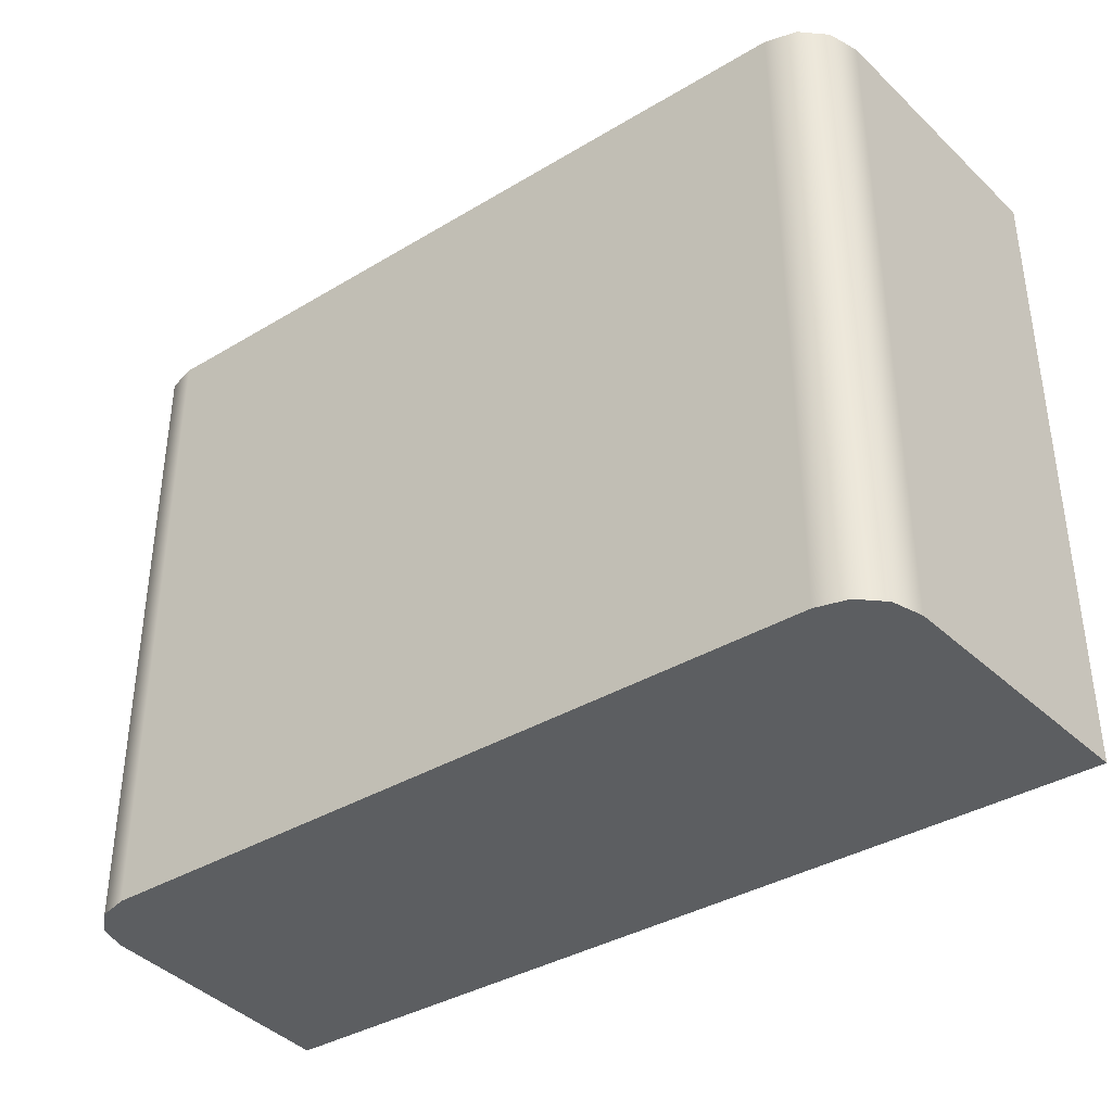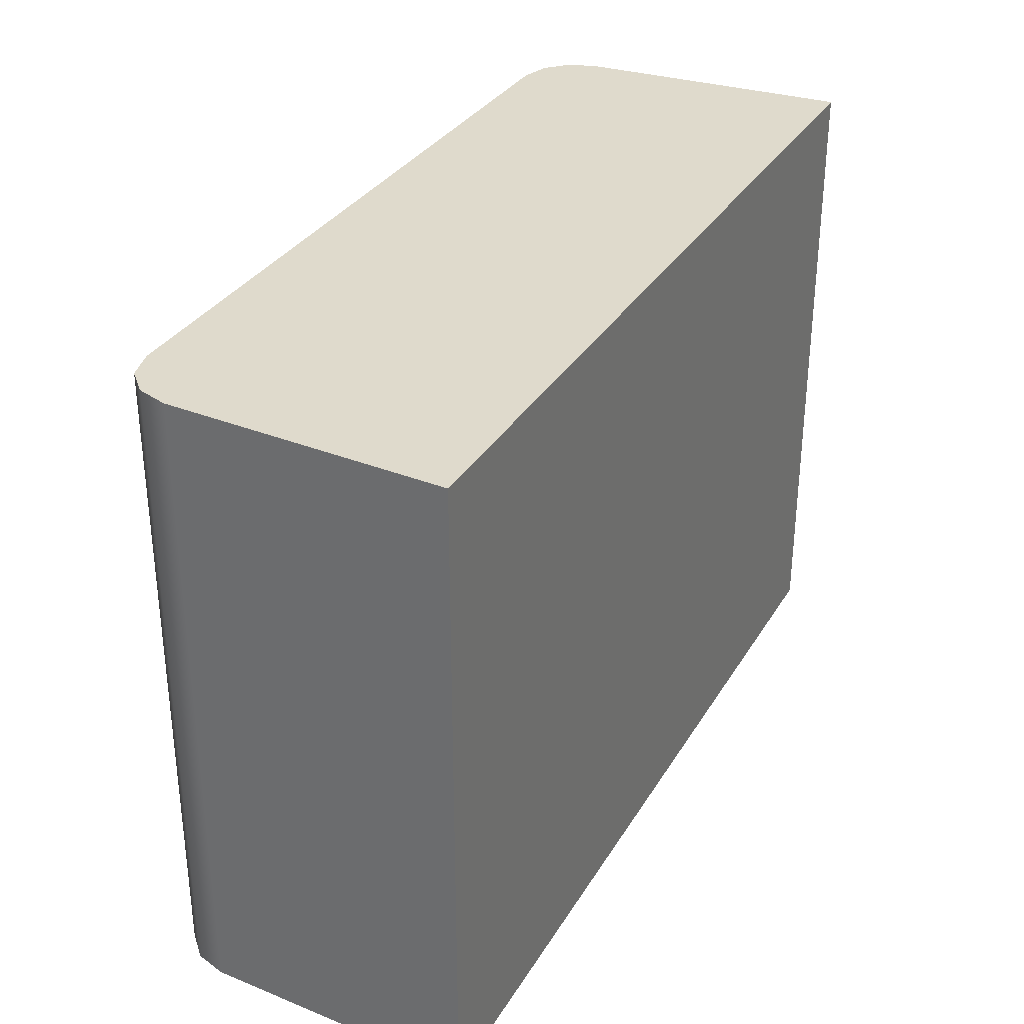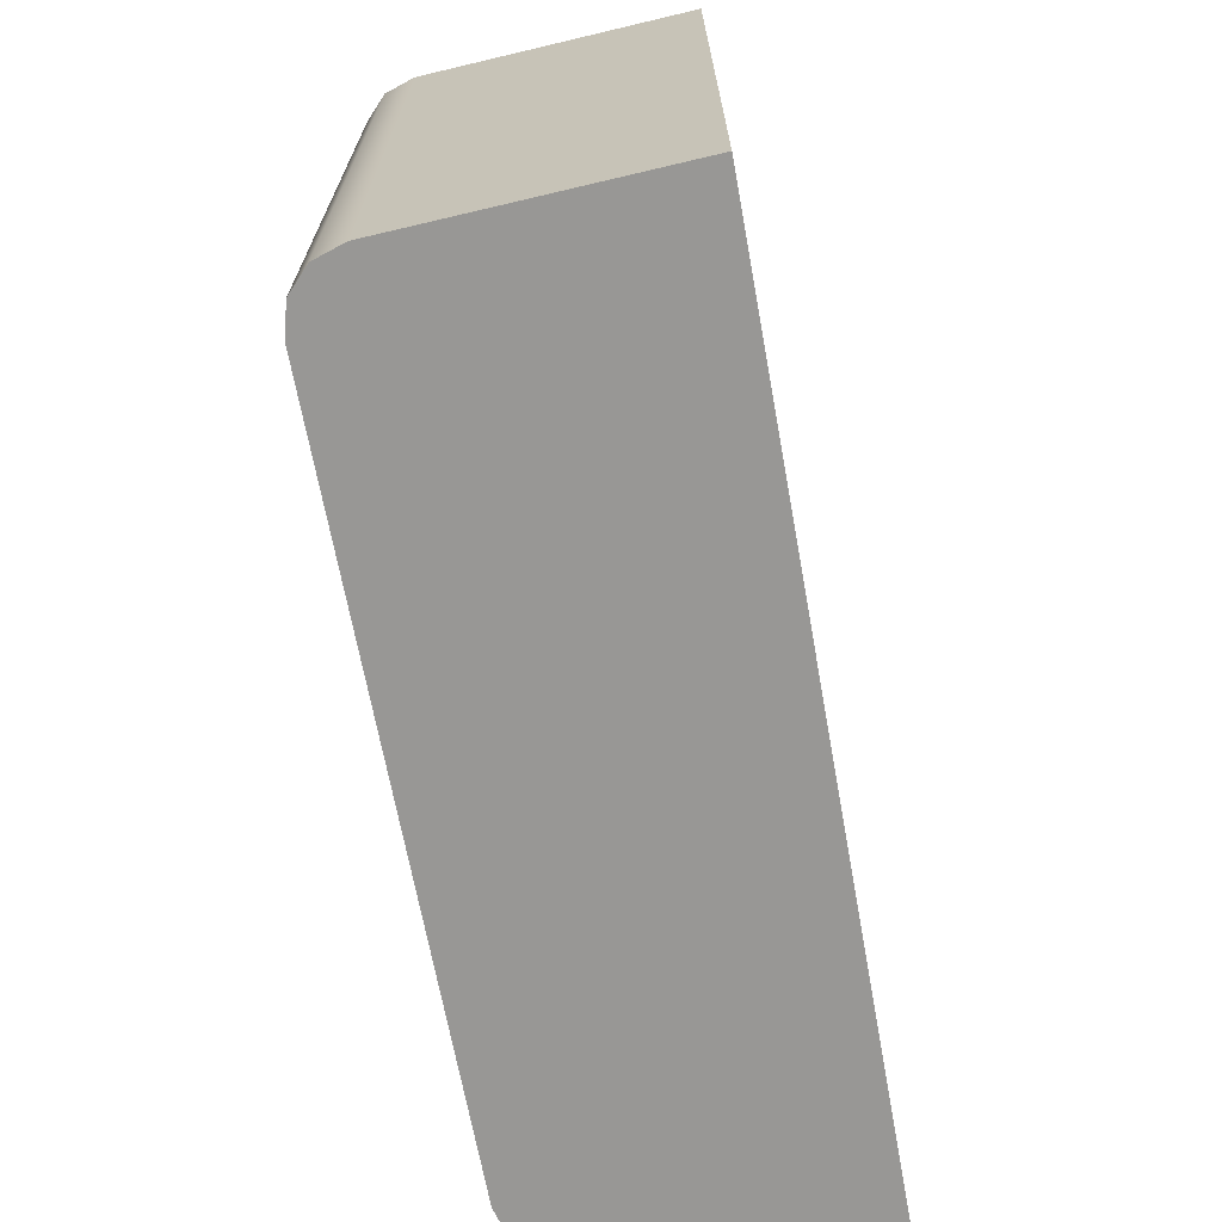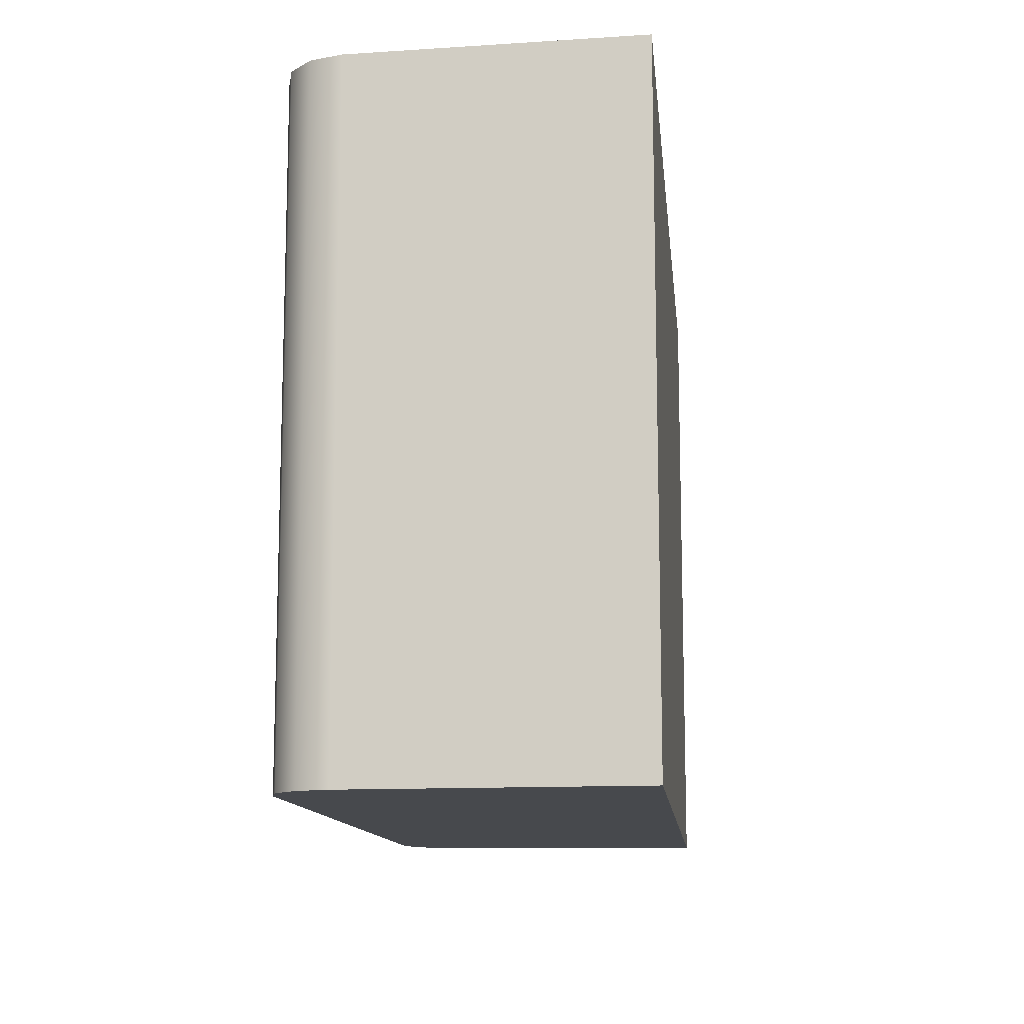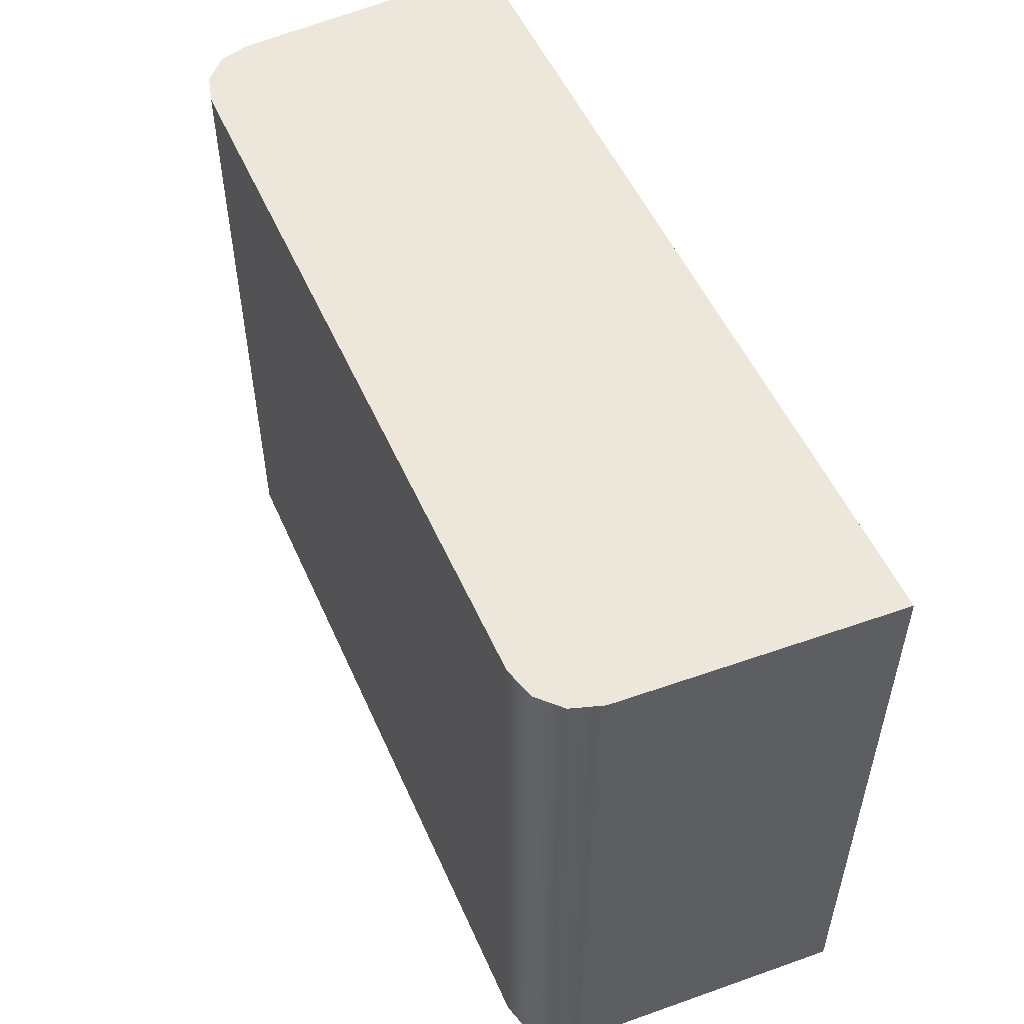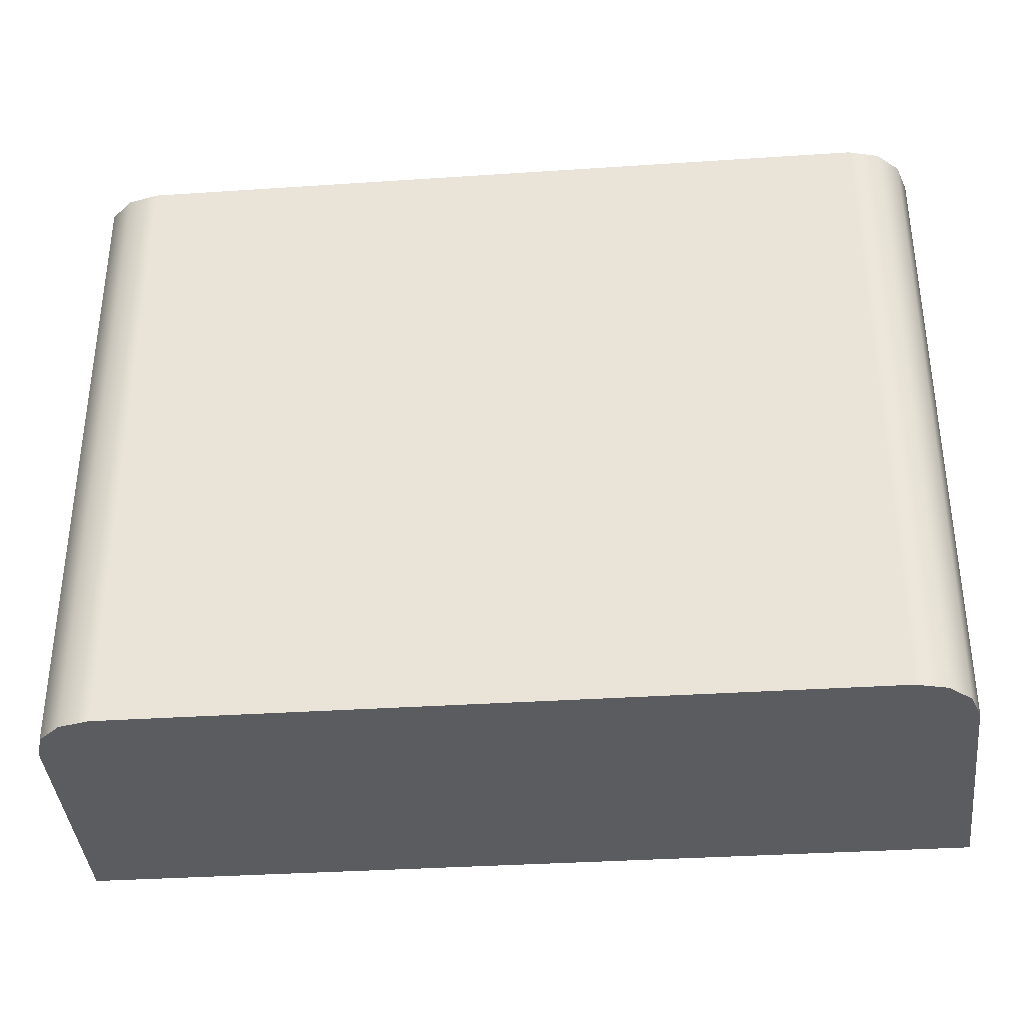
<metadata>
{"format":"obj","ext":"obj","renderer":"f3d","projection":"perspective","resolution":1024,"background":"white","views":[{"elev":-37.3,"azim":-142.4,"up":"+Y"},{"elev":32.4,"azim":-63.6,"up":"+Y"},{"elev":-68.2,"azim":-79.6,"up":"+Y"},{"elev":-12.1,"azim":-84.2,"up":"+Y"},{"elev":52.7,"azim":-113.6,"up":"+Y"},{"elev":-34.7,"azim":-174.9,"up":"+Y"}]}
</metadata>
<code>
g Body5
v -0.02184 -0.04879 0.0781
v -0.02075 -0.04879 0.0781
v -0.02075 -0.048 0.0781
v -0.02184 -0.048 0.0781
v -0.02077 -0.048 0.07776
v -0.02077 -0.04879 0.07776
v -0.02084 -0.04879 0.07769
v -0.02175 -0.04879 0.07769
v -0.02175 -0.048 0.07769
v -0.02084 -0.048 0.07769
v -0.02183 -0.04879 0.07776
v -0.02181 -0.04879 0.07773
v -0.02179 -0.04879 0.0777
v -0.02081 -0.04879 0.0777
v -0.02078 -0.04879 0.07773
v -0.02081 -0.048 0.0777
v -0.02078 -0.048 0.07773
v -0.02179 -0.048 0.0777
v -0.02181 -0.048 0.07773
v -0.02183 -0.048 0.07776
f 2 3 1
f 1 3 4
f 5 3 6
f 6 3 2
f 8 9 7
f 7 9 10
f 2 1 6
f 6 1 11
f 6 11 7
f 7 11 8
f 8 11 12
f 8 12 13
f 14 15 7
f 7 15 6
f 7 10 14
f 14 10 16
f 14 16 15
f 15 16 17
f 15 17 6
f 6 17 5
f 9 5 10
f 10 5 17
f 10 17 16
f 18 19 9
f 9 19 20
f 9 20 5
f 5 20 3
f 3 20 4
f 9 8 18
f 18 8 13
f 18 13 19
f 19 13 12
f 19 12 20
f 20 12 11
f 11 1 20
f 20 1 4

</code>
